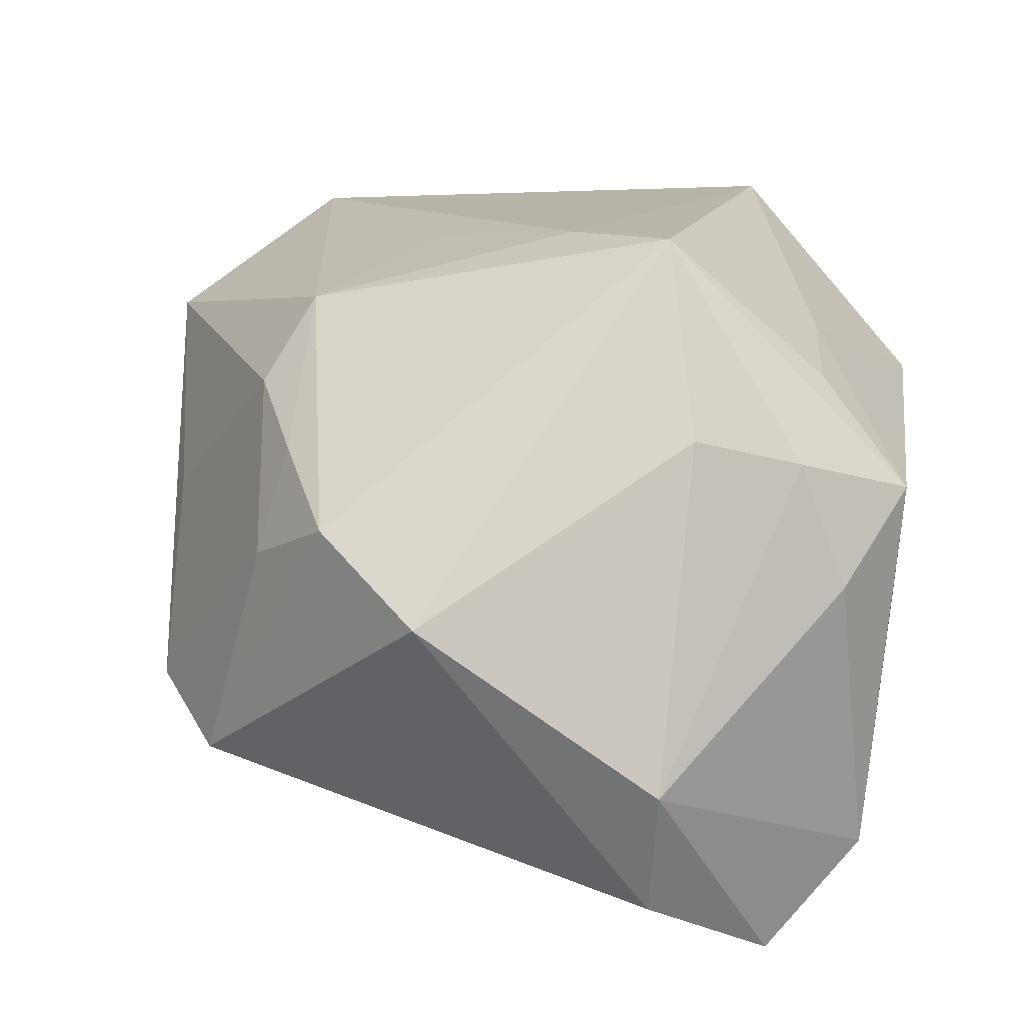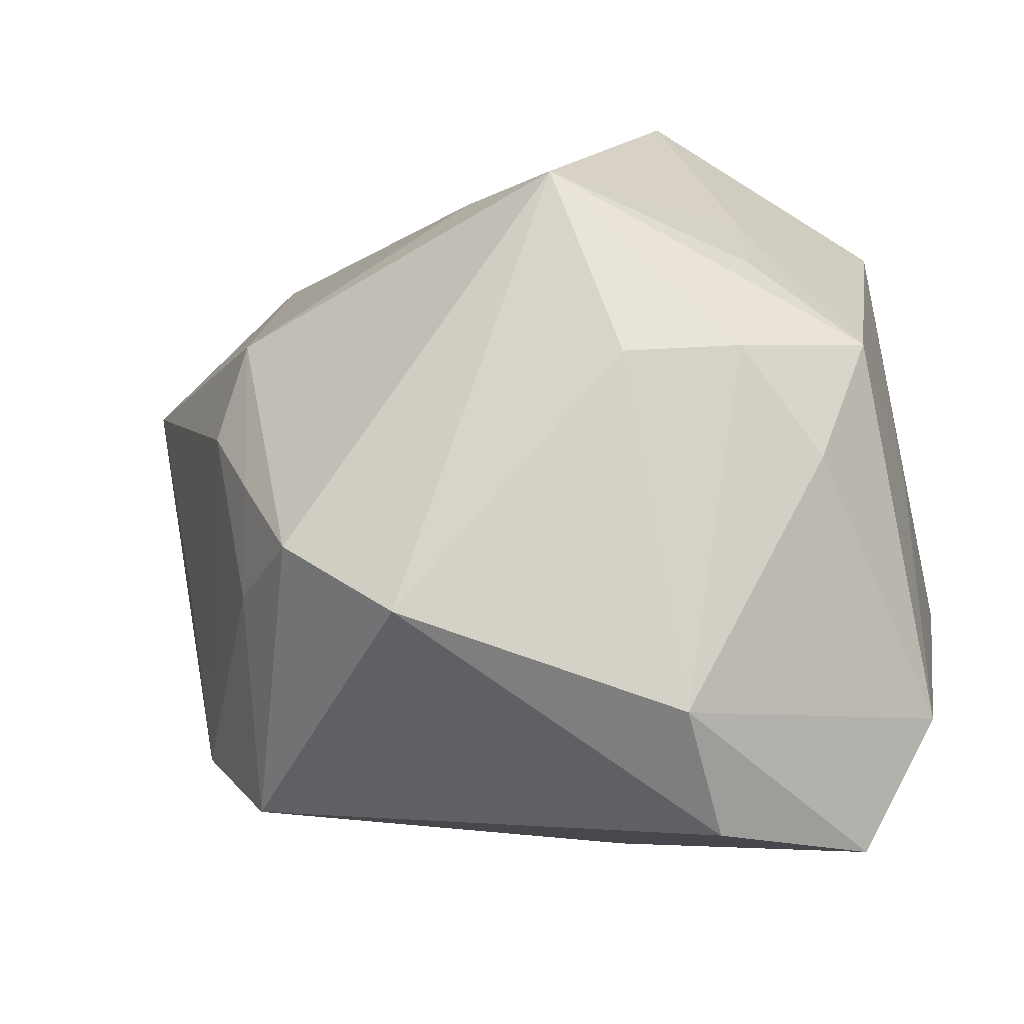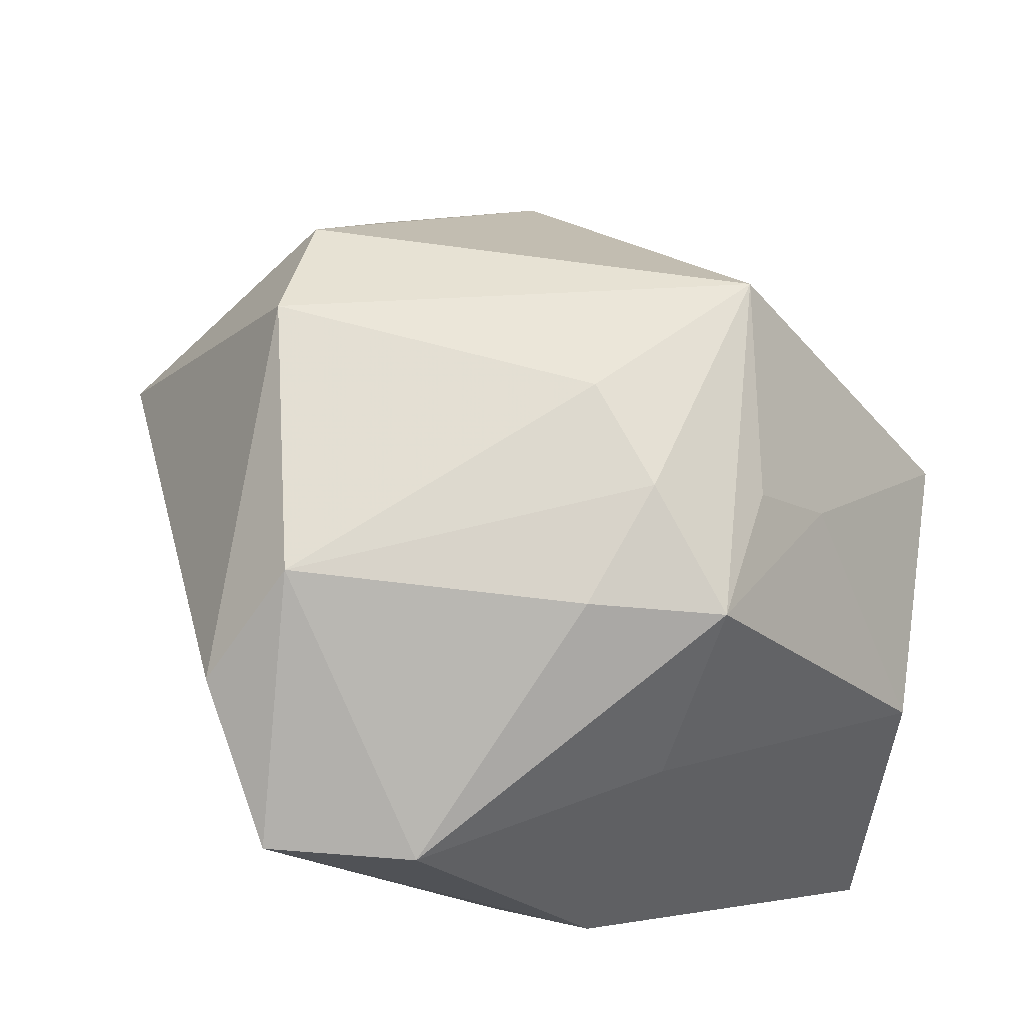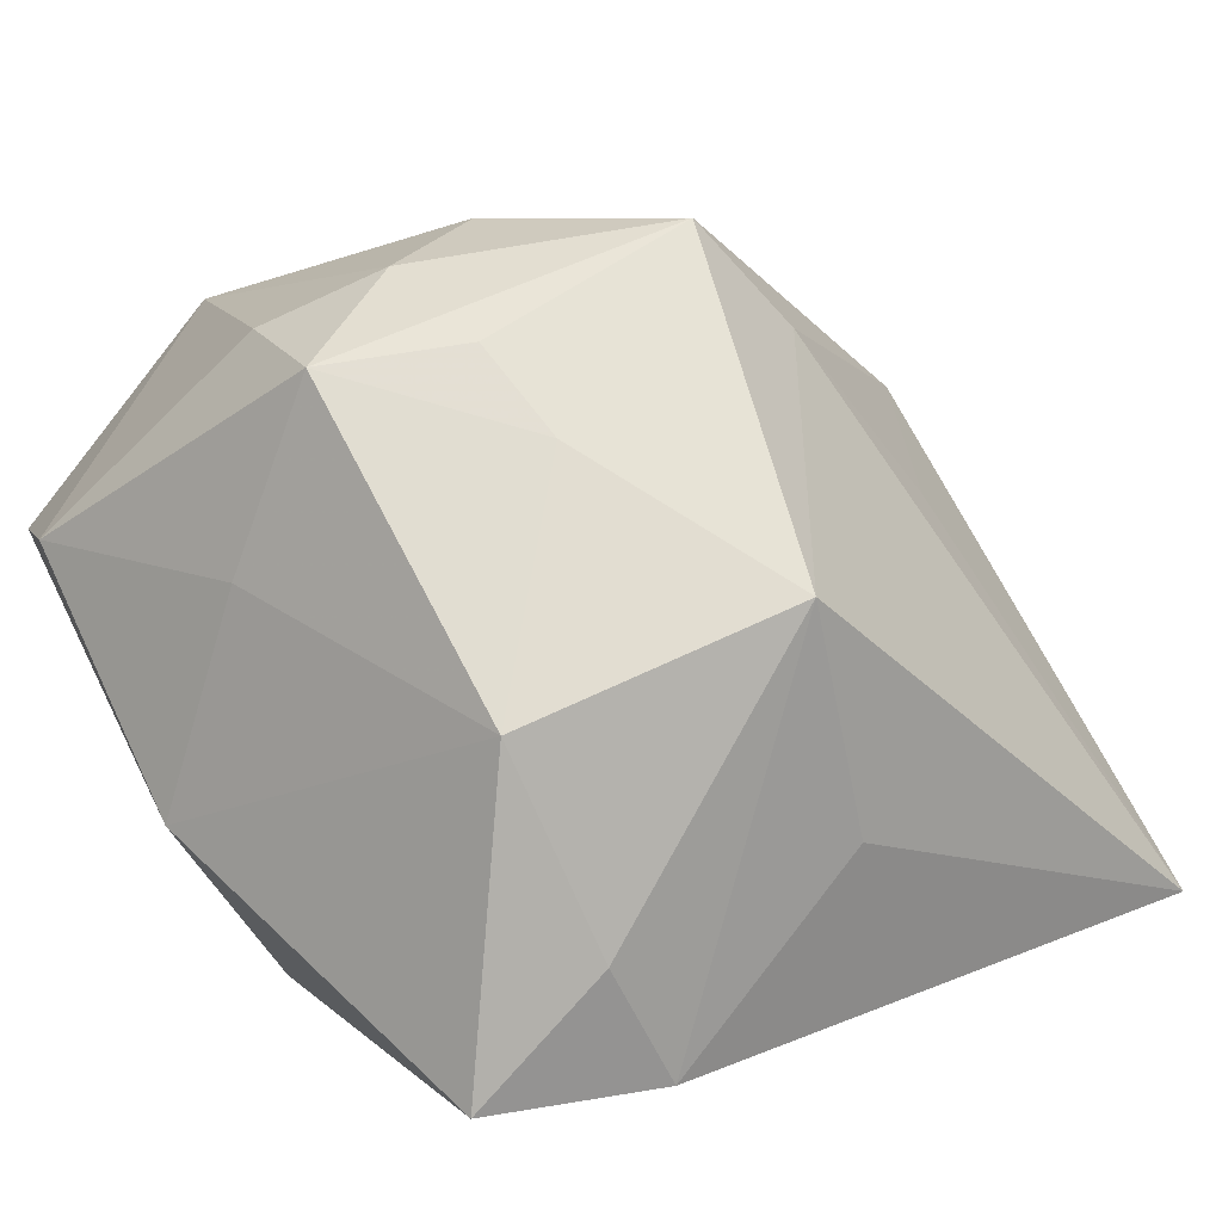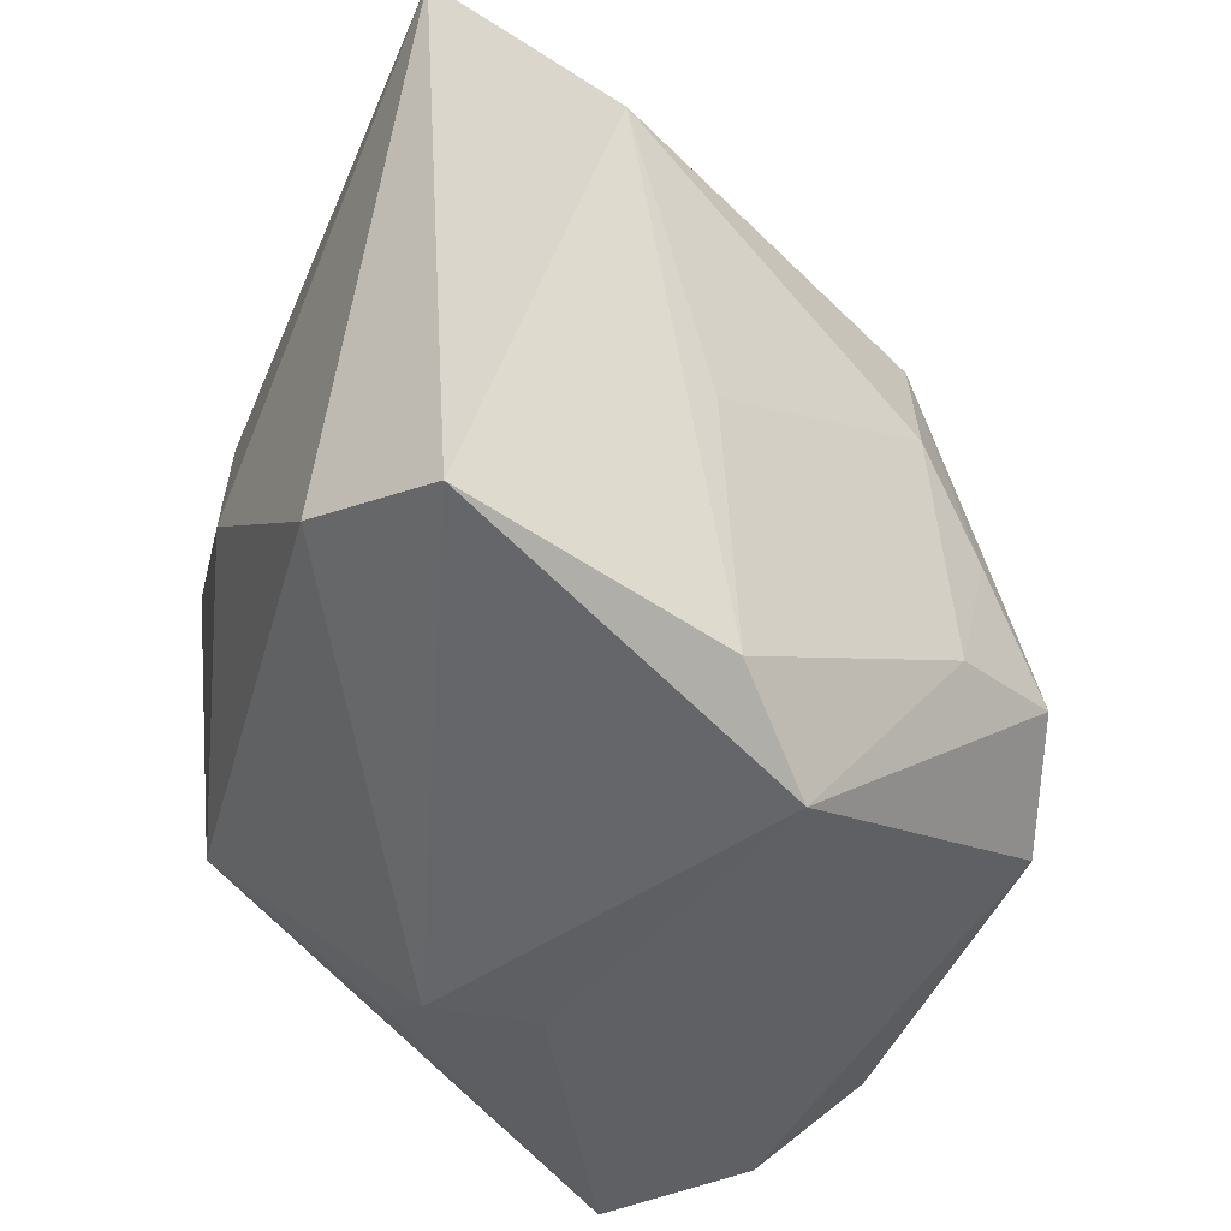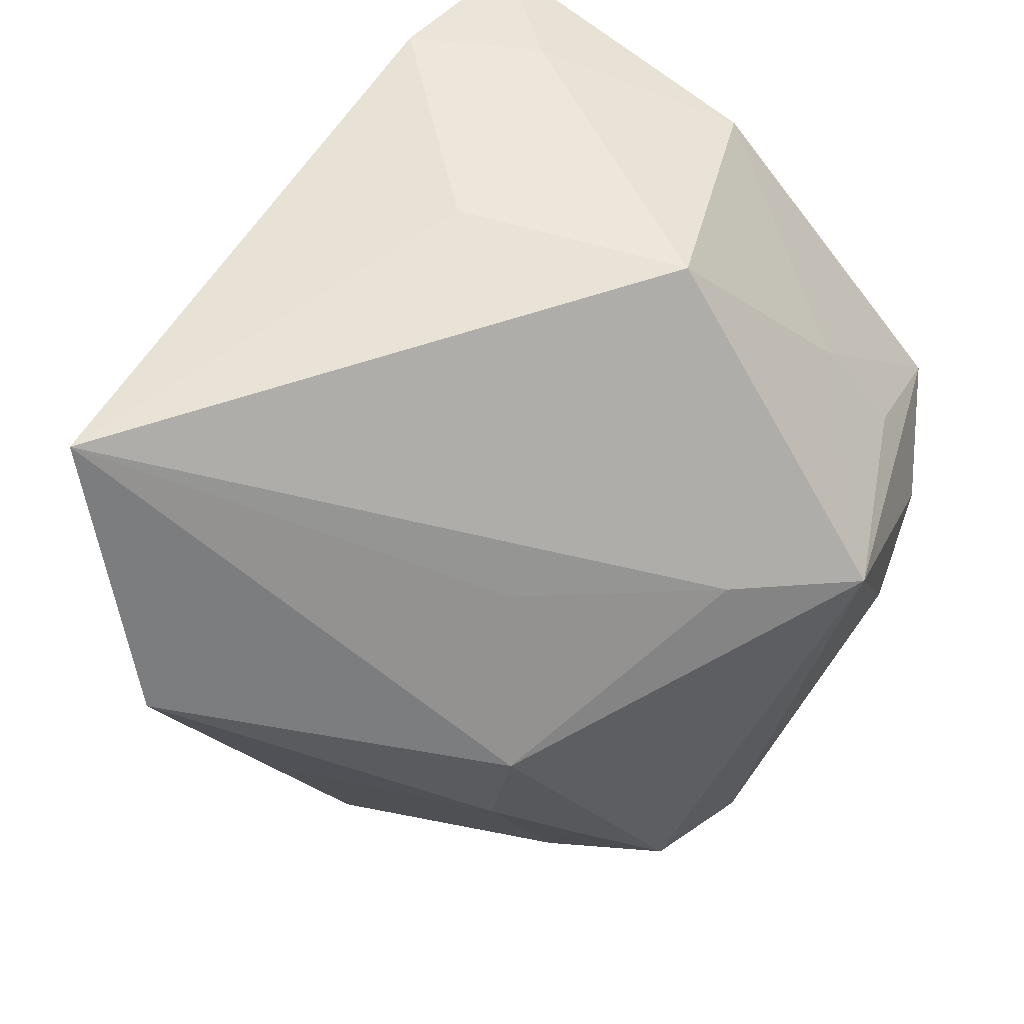
<metadata>
{"format":"obj","ext":"obj","renderer":"f3d","projection":"perspective","resolution":1024,"background":"white","views":[{"elev":74.6,"azim":13.5,"up":"+Z"},{"elev":-21.1,"azim":11.2,"up":"+Y"},{"elev":48.2,"azim":67.4,"up":"+Z"},{"elev":7.6,"azim":135.9,"up":"+Z"},{"elev":-36.8,"azim":-103.6,"up":"+Y"},{"elev":69.6,"azim":-49.7,"up":"+Y"}]}
</metadata>
<code>
v -0.03989 -0.005801 0.001227
v 0.00642 -0.03649 -0.001819
v -0.03657 0.03937 -0.02282
v 0.02282 -0.01449 -0.02982
v -0.04051 -0.01875 -0.02013
v 0.006413 0.01957 0.03703
v 0.02398 0.01301 0.02727
v 0.03148 -0.04101 0.008774
v -0.02787 0.01123 0.02155
v 0.03459 0.02352 -0.0319
v -0.03068 0.00125 0.02142
v -0.02854 -0.01504 -0.02915
v 0.03452 0.00423 0.02526
v 0.01016 -0.03414 -0.01163
v -0.02781 -0.0347 0.01091
v -0.03546 -0.02709 0.003947
v 0.03846 -0.01054 -0.01341
v 0.02267 0.02071 0.01989
v 0.004627 0.03713 -0.01254
v 0.02616 0.03011 -0.02025
v -0.003488 0.02178 0.02787
v 0.02364 0.001596 0.0331
v 0.0189 -0.04144 0.01968
v 0.01314 0.0001761 0.03703
v -0.02545 -0.0068 0.02789
v -0.047 0.01709 -0.007744
v -0.026 -0.01724 0.02539
v 0.01302 0.03937 0.008244
v 0.01741 -0.03247 0.02966
v -0.01789 0.02399 0.01311
v 0.03706 -0.002598 0.00765
v 0.03394 0.0265 -0.001618
v 0.03038 -0.00803 0.02791
v 0.02075 -0.02881 -0.01328
v -0.008267 -0.02373 0.03703
v 0.01876 0.03015 -0.03115
v -0.002314 0.003802 -0.03367
v -0.01926 -0.01605 0.0352
v 0.0385 -0.02841 0.009291
f 4 10 17
f 3 12 5
f 37 10 4
f 4 12 37
f 37 12 3
f 21 9 6
f 6 28 21
f 21 28 3
f 26 9 3
f 3 5 26
f 26 5 16
f 36 37 3
f 10 37 36
f 14 5 12
f 14 12 4
f 3 9 30
f 30 21 3
f 9 21 30
f 9 26 11
f 3 28 19
f 19 36 3
f 28 36 19
f 10 36 20
f 20 36 28
f 22 13 6
f 6 13 7
f 32 17 10
f 10 20 32
f 32 20 28
f 1 26 16
f 16 11 1
f 1 11 26
f 31 39 17
f 13 39 31
f 17 32 31
f 31 32 13
f 23 2 8
f 8 2 14
f 4 17 8
f 17 39 8
f 13 22 33
f 33 39 13
f 18 7 13
f 18 32 28
f 13 32 18
f 18 28 6
f 6 7 18
f 6 9 38
f 38 35 6
f 24 22 6
f 6 35 24
f 34 14 4
f 4 8 34
f 34 8 14
f 27 11 16
f 35 38 15
f 23 35 15
f 15 27 16
f 38 27 15
f 15 2 23
f 16 5 15
f 5 14 15
f 14 2 15
f 29 24 35
f 29 35 23
f 29 33 22
f 22 24 29
f 23 8 29
f 29 8 39
f 39 33 29
f 11 27 25
f 25 27 38
f 9 11 25
f 25 38 9

</code>
